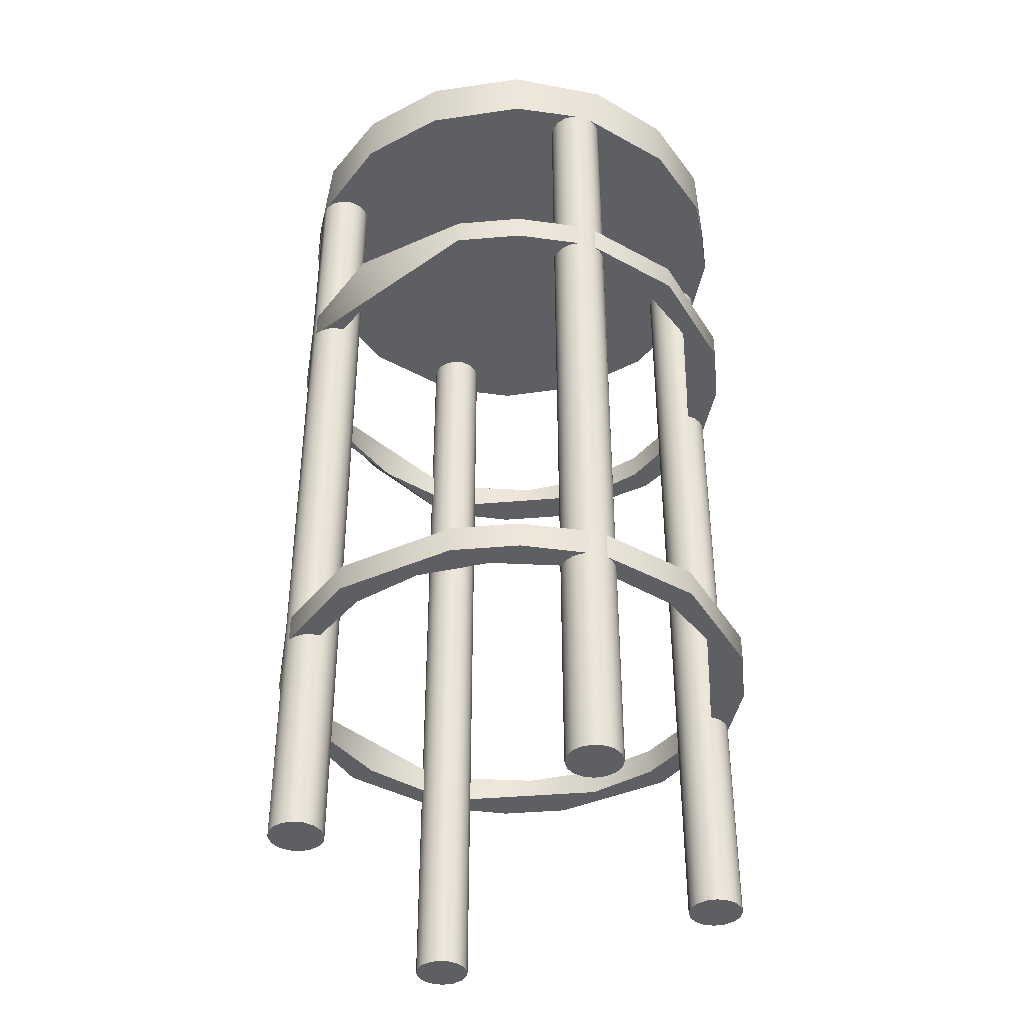
<metadata>
{"format":"obj","ext":"obj","renderer":"f3d","projection":"perspective","resolution":1024,"background":"white","views":[{"elev":-39.9,"azim":-109.9,"up":"+Z"}]}
</metadata>
<code>
v  5.766 -19.09 -8
v  6 -20 -8
v  6 -20 -7.75
v  5.766 -19.09 -7.75
v  6.752 -20.86 -7.75
v  6.752 -20.86 -8
v  7.307 -21.13 -8
v  7.913 -21.23 -8
v  7.913 -21.23 -7.75
v  7.307 -21.13 -7.75
v  6.016 -18.75 -8
v  6.196 -18.14 -8
v  6.196 -18.14 -7.75
v  6.016 -18.75 -7.75
v  6.586 -17.59 -7.75
v  6.586 -17.59 -8
v  7.137 -17.2 -8
v  7.75 -17.02 -8
v  7.75 -17.02 -7.75
v  7.137 -17.2 -7.75
v  5.874 -18.31 -8
v  5.803 -18.85 -8
v  5.766 -18.91 -8
v  5.93 -18.76 -8
v  5.861 -18.79 -8
v  6 -18.75 -8
v  6.144 -17.75 -8
v  7 -17 -8
v  7.76 -16.93 -8
v  7.75 -17 -8
v  7.913 -16.77 -8
v  7.846 -16.8 -8
v  7.792 -16.86 -8
v  8.863 -17.2 -7.75
v  8.25 -17 -7.75
v  8.25 -17.02 -7.75
v  8.24 -16.93 -7.75
v  9.414 -17.59 -7.75
v  9.248 -17.14 -7.75
v  8.208 -16.86 -7.75
v  8.087 -16.77 -7.75
v  8.154 -16.8 -7.75
v  10 -18 -7.75
v  10.07 -18.76 -7.75
v  10.14 -18.79 -7.75
v  10.2 -18.85 -7.75
v  10.23 -18.91 -7.75
v  9.984 -18.75 -7.75
v  10 -18.75 -7.75
v  9.856 -20.25 -3.75
v  9 -21 -3.75
v  9 -21 -4
v  9.856 -20.25 -4
v  10.23 -19.09 -3.75
v  10.13 -19.69 -4
v  10.23 -19.09 -4
v  6.016 -18.75 -4
v  6.196 -18.14 -4
v  6.196 -18.14 -3.75
v  6.016 -18.75 -3.75
v  6.586 -17.59 -3.75
v  6.586 -17.59 -4
v  5.874 -18.31 -4
v  5.803 -18.85 -4
v  5.766 -18.91 -4
v  5.93 -18.76 -4
v  5.861 -18.79 -4
v  6 -18.75 -4
v  6.144 -17.75 -4
v  7.119 -17.21 -4
v  7.148 -17.19 -4
v  7.76 -16.93 -4
v  7.75 -17 -4
v  7.75 -17.02 -4
v  7.792 -16.86 -4
v  7.913 -16.77 -4
v  7.846 -16.8 -4
v  5.874 -18.31 -3.75
v  5.766 -18.91 -3.75
v  5.803 -18.85 -3.75
v  5.861 -18.79 -3.75
v  5.93 -18.76 -3.75
v  6 -18.75 -3.75
v  6.144 -17.75 -3.75
v  7 -17 -3.75
v  7.137 -17.2 -3.75
v  7.76 -16.93 -3.75
v  7.75 -17.02 -3.75
v  7.75 -17 -3.75
v  7.846 -16.8 -3.75
v  7.913 -16.77 -3.75
v  7.792 -16.86 -3.75
v  6.25 -19 -2
v  6.232 -19.09 -2
v  6.232 -19.09 -10
v  6.25 -19 -10
v  6.177 -19.18 -2
v  6.092 -19.23 -2
v  6.092 -19.23 -10
v  6.177 -19.18 -10
v  6.016 -19.25 -3.75
v  6 -19.25 -2
v  6.016 -19.25 -4
v  5.93 -19.24 -3.75
v  6 -19.25 -3.75
v  6.016 -19.25 -7.75
v  6 -19.25 -4
v  6 -19.25 -7.75
v  5.908 -19.23 -2
v  5.823 -19.18 -2
v  5.861 -19.21 -3.75
v  5.803 -19.15 -3.75
v  5.768 -19.09 -2
v  5.766 -19.09 -2
v  5.766 -19.09 -3.75
v  5.861 -19.21 -7.75
v  5.93 -19.24 -4
v  5.861 -19.21 -4
v  5.803 -19.15 -4
v  5.803 -19.15 -7.75
v  5.75 -19 -10
v  5.93 -19.24 -7.75
v  6.016 -19.25 -8
v  6 -19.25 -10
v  6 -19.25 -8
v  5.93 -19.24 -8
v  5.908 -19.23 -10
v  5.861 -19.21 -8
v  5.823 -19.18 -10
v  5.768 -19.09 -10
v  5.803 -19.15 -8
v  5.766 -19.09 -4
v  5.823 -18.82 -2
v  5.766 -18.91 -2
v  5.908 -18.77 -2
v  5.766 -18.91 -7.75
v  5.803 -18.85 -7.75
v  5.861 -18.79 -7.75
v  6 -18.75 -2
v  6.092 -18.77 -2
v  6.177 -18.82 -2
v  6.177 -18.82 -10
v  6.092 -18.77 -10
v  6.232 -18.91 -2
v  6.232 -18.91 -10
v  5.93 -18.76 -7.75
v  6 -18.75 -7.75
v  5.768 -18.91 -10
v  5.823 -18.82 -10
v  5.908 -18.77 -10
v  6 -18.75 -10
v  8.092 -17.23 -10
v  8.232 -17.09 -10
v  8.177 -17.18 -10
v  7.768 -17.09 -10
v  8.25 -17 -10
v  8.092 -16.77 -10
v  8.232 -16.91 -10
v  7.768 -16.91 -10
v  7.908 -16.77 -10
v  8.177 -16.82 -10
v  8 -17.25 -10
v  7.908 -17.23 -10
v  7.823 -17.18 -10
v  7.75 -17 -10
v  8 -16.75 -10
v  7.823 -16.82 -10
v  10.25 -19 -2
v  10.23 -19.09 -2
v  10.18 -19.18 -2
v  10.2 -19.15 -3.75
v  10.14 -19.21 -3.75
v  10.09 -19.23 -2
v  10.07 -19.24 -3.75
v  10.2 -19.15 -4
v  10.23 -19.09 -7.75
v  10.14 -19.21 -4
v  10.2 -19.15 -7.75
v  9.984 -19.25 -3.75
v  10 -19.25 -2
v  9.908 -19.23 -2
v  9.823 -19.18 -2
v  9.823 -19.18 -10
v  9.908 -19.23 -10
v  9.768 -19.09 -2
v  9.768 -19.09 -10
v  9.984 -19.25 -4
v  10 -19.25 -3.75
v  10.14 -19.21 -7.75
v  10.07 -19.24 -4
v  10.07 -19.24 -7.75
v  9.75 -19 -10
v  9.75 -19 -2
v  10 -19.25 -4
v  10.25 -19 -10
v  10.23 -19.09 -8
v  10.23 -19.09 -10
v  10.2 -19.15 -8
v  10.18 -19.18 -10
v  10.09 -19.23 -10
v  10.14 -19.21 -8
v  10.07 -19.24 -8
v  9.984 -19.25 -7.75
v  10 -19.25 -7.75
v  10 -19.25 -10
v  10 -19.25 -8
v  9.984 -19.25 -8
v  9.768 -18.91 -2
v  9.823 -18.82 -2
v  9.823 -18.82 -10
v  9.768 -18.91 -10
v  9.984 -18.75 -3.75
v  9.908 -18.77 -2
v  10 -18.75 -2
v  10 -18.75 -3.75
v  9.908 -18.77 -10
v  9.984 -18.75 -4
v  10.14 -18.79 -3.75
v  10.07 -18.76 -3.75
v  10.09 -18.77 -2
v  10 -18.75 -4
v  10.07 -18.76 -4
v  10.18 -18.82 -2
v  10.23 -18.91 -3.75
v  10.23 -18.91 -2
v  10.23 -18.91 -2
v  10.2 -18.85 -3.75
v  10.23 -18.91 -4
v  10.2 -18.85 -4
v  10.14 -18.79 -4
v  9.984 -18.75 -8
v  10 -18.75 -10
v  10 -18.75 -8
v  10.07 -18.76 -8
v  10.09 -18.77 -10
v  10.14 -18.79 -8
v  10.18 -18.82 -10
v  10.2 -18.85 -8
v  10.23 -18.91 -8
v  10.23 -18.91 -10
v  8.092 -21.23 -10
v  8.232 -21.09 -10
v  8.177 -21.18 -10
v  8.25 -21 -10
v  7.768 -21.09 -10
v  8 -20.75 -10
v  8.177 -20.82 -10
v  8.232 -20.91 -10
v  8.092 -20.77 -10
v  8 -21.25 -10
v  7.823 -21.18 -10
v  7.75 -21 -10
v  7.823 -20.82 -10
v  7.908 -20.77 -10
v  7.768 -20.91 -10
v  7.908 -21.23 -10
v  9 -21 -2
v  9.666 -20.49 -2
v  9.666 -20.49 -1.5
v  9 -21 -1.5
v  10.12 -19.71 -1.5
v  10.12 -19.71 -2
v  10.23 -18.81 -1.5
v  10 -18 -2
v  10 -18 -1.5
v  9.491 -17.33 -2
v  8.707 -16.88 -2
v  8.707 -16.88 -1.5
v  9.491 -17.33 -1.5
v  8.087 -16.77 -2
v  7.806 -16.77 -1.5
v  7.913 -16.77 -2
v  7 -17 -2
v  7 -17 -1.5
v  6.334 -17.51 -2
v  5.879 -18.29 -2
v  5.879 -18.29 -1.5
v  6.334 -17.51 -1.5
v  5.772 -19.19 -1.5
v  6 -20 -2
v  6.509 -20.67 -2
v  6.509 -20.67 -1.5
v  6 -20 -1.5
v  7.293 -21.12 -1.5
v  7.293 -21.12 -2
v  7.913 -21.23 -2
v  8.194 -21.23 -1.5
v  8.087 -21.23 -2
v  7.768 -20.91 -2
v  7.75 -21 -2
v  7.768 -21.09 -2
v  7.823 -21.18 -2
v  7.823 -20.82 -2
v  7.908 -20.77 -2
v  8 -20.75 -2
v  8 -17.25 -2
v  7.908 -17.23 -2
v  7.823 -17.18 -2
v  7.768 -17.09 -2
v  7.75 -17 -2
v  7.768 -16.91 -2
v  7.908 -16.77 -2
v  7.823 -16.82 -2
v  8.092 -21.23 -2
v  8.177 -21.18 -2
v  8.232 -21.09 -2
v  8.177 -20.82 -2
v  8.092 -20.77 -2
v  8.25 -21 -2
v  8.232 -20.91 -2
v  8.092 -17.23 -2
v  8.177 -17.18 -2
v  8.232 -17.09 -2
v  8.177 -16.82 -2
v  8.25 -17 -2
v  8.232 -16.91 -2
v  8.57 -21.16 -4
v  8.087 -21.23 -3.75
v  8.087 -21.23 -4
v  6 -20 -4
v  6 -20 -3.75
v  6.752 -20.86 -3.75
v  6.752 -20.86 -4
v  7.307 -21.13 -4
v  7.913 -21.23 -4
v  7.913 -21.23 -3.75
v  7.307 -21.13 -3.75
v  10 -18 -3.75
v  8.087 -16.77 -3.75
v  8.693 -16.87 -4
v  8.087 -16.77 -4
v  9.248 -17.14 -3.75
v  9.248 -17.14 -4
v  8.863 -17.2 -3.75
v  8.25 -17.02 -4
v  9.414 -17.59 -4
v  8.25 -17.02 -3.75
v  9.414 -17.59 -3.75
v  9.804 -18.14 -4
v  7.137 -20.8 -3.75
v  7.75 -20.98 -4
v  6.586 -20.41 -4
v  7.75 -20.98 -3.75
v  6.586 -20.41 -3.75
v  6.196 -19.86 -4
v  6.196 -19.86 -3.75
v  9.804 -19.86 -3.75
v  9.414 -20.41 -4
v  9.414 -20.41 -3.75
v  8.863 -20.8 -4
v  8.25 -20.98 -4
v  8.25 -20.98 -3.75
v  8.863 -20.8 -3.75
v  8.154 -21.2 -4
v  8.24 -21.07 -4
v  8.208 -21.14 -4
v  8.25 -21 -4
v  8.25 -17 -4
v  8.24 -16.93 -4
v  8.154 -16.8 -4
v  8.208 -16.86 -4
v  9.791 -18.12 -4
v  9.807 -18.15 -4
v  7.76 -21.07 -4
v  7.792 -21.14 -4
v  7.846 -21.2 -4
v  7.75 -21 -4
v  7.76 -21.07 -3.75
v  7.792 -21.14 -3.75
v  7.846 -21.2 -3.75
v  7.75 -21 -3.75
v  8.25 -17 -3.75
v  8.24 -16.93 -3.75
v  8.208 -16.86 -3.75
v  8.154 -16.8 -3.75
v  8.154 -21.2 -3.75
v  8.24 -21.07 -3.75
v  8.208 -21.14 -3.75
v  8.25 -21 -3.75
v  9 -21 -7.75
v  8.087 -21.23 -7.75
v  8.087 -21.23 -8
v  9 -21 -8
v  9.856 -20.25 -7.75
v  9.856 -20.25 -8
v  10.13 -19.69 -8
v  7 -17 -7.75
v  7.913 -16.77 -7.75
v  6.144 -17.75 -7.75
v  5.874 -18.31 -7.75
v  10 -18 -8
v  9.248 -17.14 -8
v  8.693 -16.87 -8
v  8.087 -16.77 -8
v  8.25 -17.02 -8
v  9.414 -17.59 -8
v  9.804 -18.14 -8
v  7.137 -20.8 -7.75
v  7.75 -20.98 -8
v  6.586 -20.41 -8
v  7.75 -20.98 -7.75
v  6.586 -20.41 -7.75
v  6.196 -19.86 -8
v  9.804 -19.86 -7.75
v  9.414 -20.41 -8
v  9.414 -20.41 -7.75
v  8.863 -20.8 -8
v  8.25 -20.98 -8
v  8.25 -20.98 -7.75
v  8.863 -20.8 -7.75
v  8.25 -17 -8
v  8.24 -16.93 -8
v  8.154 -16.8 -8
v  8.208 -16.86 -8
v  8.154 -21.2 -8
v  8.208 -21.14 -8
v  8.24 -21.07 -8
v  8.25 -21 -8
v  7.76 -21.07 -8
v  7.792 -21.14 -8
v  7.846 -21.2 -8
v  7.75 -21 -8
v  7.76 -21.07 -7.75
v  7.792 -21.14 -7.75
v  7.846 -21.2 -7.75
v  7.75 -21 -7.75
v  8.154 -21.2 -7.75
v  8.24 -21.07 -7.75
v  8.208 -21.14 -7.75
v  8.25 -21 -7.75
v  7.76 -16.93 -7.75
v  7.75 -17 -7.75
v  7.846 -16.8 -7.75
v  7.792 -16.86 -7.75
v  7.137 -17.2 -4
g g object_1_object_1
f 1 2 3
f 3 4 1
f 5 3 2
f 2 6 5
f 7 8 9
f 9 10 7
f 6 7 10
f 10 5 6
f 11 12 13
f 13 14 11
f 15 13 12
f 12 16 15
f 17 18 19
f 19 20 17
f 16 17 20
f 20 15 16
f 21 22 23
f 21 24 25
f 21 25 22
f 11 26 21
f 24 21 26
f 21 27 12
f 16 12 27
f 11 21 12
f 27 28 16
f 17 16 28
f 29 17 28
f 18 17 30
f 17 29 30
f 28 31 32
f 28 32 33
f 28 33 29
f 34 35 36
f 37 35 34
f 38 39 34
f 39 40 34
f 39 41 42
f 34 40 37
f 39 42 40
f 43 44 45
f 43 46 47
f 43 45 46
f 43 38 48
f 48 49 43
f 44 43 49
f 39 38 43
f 50 51 52
f 52 53 50
f 54 55 56
f 55 54 50
f 53 55 50
f 57 58 59
f 59 60 57
f 61 59 58
f 58 62 61
f 63 64 65
f 63 66 67
f 63 67 64
f 57 68 63
f 66 63 68
f 69 58 63
f 57 63 58
f 69 70 62
f 69 62 58
f 71 72 73
f 74 71 73
f 72 71 75
f 76 77 71
f 75 71 77
f 78 79 80
f 78 81 82
f 78 80 81
f 60 78 83
f 82 83 78
f 78 59 84
f 61 84 59
f 60 59 78
f 84 61 85
f 86 85 61
f 87 85 86
f 88 89 86
f 86 89 87
f 85 90 91
f 85 92 90
f 85 87 92
f 93 94 95
f 95 96 93
f 97 98 99
f 99 100 97
f 101 98 102
f 94 97 100
f 100 95 94
f 98 101 103
f 102 104 105
f 105 101 102
f 106 103 107
f 107 108 106
f 104 102 109
f 106 98 103
f 110 111 109
f 111 110 112
f 113 112 110
f 114 115 113
f 116 117 118
f 113 115 112
f 116 118 119
f 119 120 116
f 115 114 121
f 109 111 104
f 122 107 117
f 99 106 123
f 124 123 125
f 126 124 125
f 123 124 99
f 124 126 127
f 106 99 98
f 116 122 117
f 120 119 4
f 121 1 4
f 122 108 107
f 128 129 127
f 127 126 128
f 130 131 1
f 121 130 1
f 129 131 130
f 128 131 129
f 121 4 132
f 132 4 119
f 132 115 121
f 133 80 79
f 79 134 133
f 121 134 79
f 81 80 133
f 135 81 133
f 136 65 64
f 64 137 136
f 135 82 81
f 137 64 67
f 67 138 137
f 82 135 139
f 121 79 65
f 60 139 140
f 140 141 142
f 142 143 140
f 141 144 145
f 145 142 141
f 14 57 140
f 146 66 68
f 68 147 146
f 139 60 83
f 140 57 60
f 147 68 57
f 57 14 147
f 144 93 96
f 96 145 144
f 139 83 82
f 67 66 146
f 121 136 23
f 148 23 22
f 22 149 148
f 148 121 23
f 24 150 149
f 149 25 24
f 25 149 22
f 65 136 121
f 150 24 26
f 26 151 150
f 143 151 11
f 26 11 151
f 143 11 14
f 143 14 140
f 67 146 138
f 114 134 121
f 124 95 100
f 100 99 124
f 95 149 96
f 142 145 96
f 96 149 142
f 143 142 151
f 124 130 95
f 129 130 124
f 95 130 149
f 130 121 149
f 149 150 151
f 149 151 142
f 149 121 148
f 127 129 124
f 152 153 154
f 155 153 152
f 155 156 153
f 157 158 159
f 159 160 157
f 158 157 161
f 156 159 158
f 152 162 155
f 155 163 164
f 155 159 156
f 165 159 155
f 160 166 157
f 160 159 167
f 163 155 162
f 56 168 54
f 169 54 168
f 170 171 54
f 54 169 170
f 172 170 173
f 173 174 172
f 175 176 56
f 170 172 171
f 177 178 175
f 176 168 56
f 179 180 181
f 181 182 183
f 183 184 181
f 182 185 186
f 186 183 182
f 187 179 181
f 180 179 188
f 180 188 174
f 174 173 180
f 189 177 190
f 190 191 189
f 192 186 185
f 185 193 192
f 191 190 194
f 195 176 196
f 177 189 178
f 178 176 175
f 197 196 198
f 198 199 197
f 197 195 196
f 200 199 201
f 201 199 198
f 168 176 195
f 201 202 200
f 187 203 204
f 204 194 187
f 194 204 191
f 203 187 181
f 205 206 207
f 184 205 207
f 200 202 206
f 206 205 200
f 203 184 207
f 203 181 184
f 208 209 210
f 210 211 208
f 212 213 214
f 215 212 214
f 209 213 216
f 216 210 209
f 213 212 217
f 218 219 220
f 48 217 221
f 219 215 214
f 221 222 44
f 219 214 220
f 213 217 48
f 218 220 223
f 224 225 226
f 224 226 168
f 227 223 225
f 223 227 218
f 168 228 224
f 47 229 228
f 224 227 225
f 44 222 230
f 228 168 47
f 230 229 46
f 216 48 231
f 44 49 221
f 232 233 234
f 234 235 232
f 49 48 221
f 232 231 233
f 193 208 211
f 211 192 193
f 231 232 216
f 213 48 216
f 235 234 236
f 230 45 44
f 229 47 46
f 235 236 237
f 237 236 238
f 239 240 237
f 237 238 239
f 195 240 239
f 47 195 239
f 195 47 168
f 230 46 45
f 226 169 168
f 205 197 199
f 199 200 205
f 210 195 197
f 210 237 240
f 240 195 210
f 235 237 232
f 197 205 186
f 183 186 205
f 197 186 210
f 186 192 210
f 210 216 232
f 210 232 237
f 210 192 211
f 184 183 205
f 241 242 243
f 244 242 241
f 241 245 244
f 246 247 248
f 248 244 246
f 249 247 246
f 241 250 245
f 250 251 245
f 244 245 246
f 245 252 253
f 253 254 246
f 245 253 246
f 253 252 255
f 256 251 250
f 257 258 259
f 259 260 257
f 261 262 169
f 169 263 261
f 258 262 261
f 261 259 258
f 263 226 264
f 264 265 263
f 266 267 268
f 268 269 266
f 268 267 270
f 270 271 268
f 264 266 269
f 269 265 264
f 263 169 226
f 271 272 273
f 273 274 271
f 271 270 272
f 275 276 277
f 277 278 275
f 279 134 114
f 277 276 134
f 134 279 277
f 280 281 282
f 282 283 280
f 284 285 286
f 286 287 284
f 287 286 288
f 281 285 284
f 284 282 281
f 279 114 280
f 280 283 279
f 273 275 278
f 278 274 273
f 257 260 287
f 287 288 257
f 283 277 279
f 283 282 284
f 284 277 283
f 274 278 277
f 277 271 274
f 271 277 284
f 271 284 259
f 284 260 259
f 271 259 269
f 261 269 259
f 268 271 269
f 261 265 269
f 261 263 265
f 284 287 260
f 102 280 109
f 110 109 280
f 280 102 98
f 98 97 280
f 280 114 113
f 97 94 281
f 110 280 113
f 281 280 97
f 289 290 285
f 291 285 290
f 285 291 292
f 285 292 286
f 281 293 285
f 289 285 293
f 94 93 294
f 281 294 293
f 281 94 294
f 295 294 93
f 276 133 134
f 296 144 297
f 139 135 276
f 133 276 135
f 276 141 140
f 276 140 139
f 141 276 275
f 275 144 141
f 298 275 273
f 273 299 298
f 275 298 297
f 297 144 275
f 300 299 273
f 273 301 300
f 273 272 302
f 273 302 303
f 273 303 301
f 93 144 296
f 295 93 193
f 257 288 304
f 257 305 306
f 305 257 304
f 307 308 258
f 257 309 310
f 306 309 257
f 307 257 310
f 257 307 258
f 308 295 193
f 181 262 182
f 258 182 262
f 173 262 180
f 181 180 262
f 170 262 173
f 185 308 193
f 262 170 169
f 182 258 185
f 258 308 185
f 93 296 193
f 208 296 311
f 267 312 313
f 267 266 312
f 267 314 270
f 267 315 316
f 313 315 267
f 314 267 316
f 266 311 312
f 266 209 208
f 264 226 225
f 264 225 223
f 266 264 209
f 213 209 264
f 264 220 214
f 223 220 264
f 213 264 214
f 311 266 208
f 208 193 296
f 317 318 319
f 51 317 52
f 318 317 51
f 132 320 321
f 321 115 132
f 322 321 320
f 320 323 322
f 324 325 326
f 326 327 324
f 323 324 327
f 327 322 323
f 76 85 91
f 63 65 79
f 79 78 63
f 69 63 78
f 78 84 69
f 228 328 224
f 329 330 331
f 330 329 332
f 333 330 332
f 334 335 336
f 335 334 337
f 334 336 338
f 339 212 338
f 340 341 342
f 341 340 343
f 340 342 344
f 345 103 101
f 101 346 345
f 342 345 346
f 346 344 342
f 347 187 348
f 187 347 179
f 347 348 349
f 350 351 352
f 352 353 350
f 348 350 353
f 353 349 348
f 317 319 354
f 355 317 356
f 354 356 317
f 355 357 317
f 317 351 350
f 348 52 350
f 357 351 317
f 350 52 317
f 53 348 187
f 52 348 53
f 190 55 194
f 55 53 187
f 194 55 187
f 55 177 175
f 55 175 56
f 177 55 190
f 330 358 359
f 358 330 335
f 333 336 335
f 335 330 333
f 330 360 331
f 360 330 361
f 359 361 330
f 333 362 336
f 229 230 363
f 363 228 229
f 222 221 363
f 217 363 221
f 222 363 230
f 107 345 117
f 320 117 345
f 107 103 345
f 345 342 320
f 320 132 119
f 320 118 117
f 118 320 119
f 364 365 324
f 366 324 365
f 324 366 325
f 341 323 342
f 320 342 323
f 367 324 341
f 324 323 341
f 367 364 324
f 105 104 346
f 321 346 104
f 101 105 346
f 321 344 346
f 344 321 322
f 321 112 115
f 321 104 111
f 111 112 321
f 368 327 369
f 370 369 327
f 327 326 370
f 344 322 340
f 340 322 327
f 371 343 327
f 327 343 340
f 327 368 371
f 334 372 337
f 373 372 334
f 338 332 334
f 332 374 334
f 332 329 375
f 334 374 373
f 332 375 374
f 328 219 218
f 328 227 224
f 328 218 227
f 328 338 212
f 212 215 328
f 219 328 215
f 332 338 328
f 51 376 318
f 51 377 378
f 378 376 51
f 353 352 379
f 349 353 51
f 377 353 379
f 353 377 51
f 50 347 349
f 188 347 174
f 50 172 347
f 50 349 51
f 188 179 347
f 50 171 172
f 50 54 171
f 172 174 347
f 380 381 382
f 382 383 380
f 384 380 383
f 383 385 384
f 176 386 196
f 386 176 384
f 385 386 384
f 31 28 387
f 387 388 31
f 389 387 28
f 28 27 389
f 21 23 136
f 136 390 21
f 27 21 390
f 390 389 27
f 239 391 43
f 43 47 239
f 39 43 391
f 391 392 39
f 39 392 393
f 39 393 41
f 394 41 393
f 34 395 396
f 395 34 36
f 34 396 38
f 48 397 231
f 397 48 38
f 396 397 38
f 398 399 400
f 399 398 401
f 398 400 402
f 106 403 123
f 403 106 402
f 400 403 402
f 404 207 405
f 207 404 203
f 404 405 406
f 407 408 409
f 409 410 407
f 405 407 410
f 410 406 405
f 393 411 412
f 411 393 395
f 392 396 395
f 395 393 392
f 393 413 394
f 413 393 414
f 412 414 393
f 391 236 234
f 391 239 238
f 391 238 236
f 391 397 396
f 233 397 234
f 391 234 397
f 231 397 233
f 392 391 396
f 383 382 415
f 383 416 417
f 416 383 415
f 407 418 408
f 405 383 407
f 417 418 407
f 407 383 417
f 385 405 207
f 383 405 385
f 202 386 206
f 386 385 207
f 206 386 207
f 386 201 198
f 386 198 196
f 201 386 202
f 125 403 126
f 2 126 403
f 125 123 403
f 403 400 2
f 2 1 131
f 2 128 126
f 128 2 131
f 419 420 7
f 421 7 420
f 7 421 8
f 399 6 400
f 2 400 6
f 422 7 399
f 7 6 399
f 422 419 7
f 122 3 108
f 106 108 3
f 3 402 106
f 402 3 5
f 3 120 4
f 3 122 116
f 116 120 3
f 423 10 424
f 425 424 10
f 10 9 425
f 402 5 398
f 398 5 10
f 426 401 10
f 10 401 398
f 10 423 426
f 380 427 381
f 380 428 429
f 429 427 380
f 410 409 430
f 406 410 380
f 428 410 430
f 410 428 380
f 384 404 406
f 204 404 191
f 384 189 404
f 384 406 380
f 204 203 404
f 384 178 189
f 384 176 178
f 189 191 404
f 390 136 137
f 390 138 146
f 390 137 138
f 14 390 147
f 146 147 390
f 390 13 389
f 15 389 13
f 14 13 390
f 389 15 387
f 20 387 15
f 431 387 20
f 19 432 20
f 20 432 431
f 387 433 388
f 387 434 433
f 387 431 434
f 337 315 313
f 313 312 154
f 154 153 313
f 312 311 152
f 152 154 312
f 36 335 313
f 335 337 313
f 315 337 372
f 296 297 163
f 163 162 296
f 311 296 162
f 162 152 311
f 335 35 358
f 298 299 155
f 155 164 298
f 300 89 88
f 299 300 88
f 301 87 300
f 88 74 299
f 299 74 19
f 87 301 92
f 432 73 72
f 72 431 432
f 87 89 300
f 19 74 73
f 73 432 19
f 297 298 164
f 164 163 297
f 431 72 75
f 75 434 431
f 156 411 395
f 153 395 36
f 153 156 395
f 36 35 335
f 313 153 36
f 155 19 18
f 155 299 19
f 155 18 165
f 30 165 18
f 29 165 30
f 33 167 159
f 159 29 33
f 165 29 159
f 434 75 77
f 77 433 434
f 302 90 303
f 272 91 302
f 272 270 166
f 90 302 91
f 272 166 91
f 91 166 76
f 329 166 270
f 433 77 76
f 76 388 433
f 331 166 329
f 301 303 92
f 329 270 314
f 314 375 329
f 315 373 316
f 374 314 316
f 316 373 374
f 373 315 372
f 375 314 374
f 41 331 360
f 40 361 359
f 360 361 42
f 33 32 167
f 166 31 388
f 41 166 331
f 166 388 76
f 167 32 31
f 31 160 167
f 166 160 31
f 157 394 413
f 413 161 157
f 166 394 157
f 41 394 166
f 40 42 361
f 35 37 358
f 359 37 40
f 42 41 360
f 412 158 161
f 161 414 412
f 414 161 413
f 158 412 411
f 411 156 158
f 359 358 37
f 92 303 90
f 306 377 379
f 379 309 306
f 378 377 306
f 305 378 306
f 355 430 357
f 378 305 376
f 355 356 428
f 356 354 429
f 304 318 376
f 305 304 376
f 288 318 304
f 288 286 250
f 292 370 286
f 319 318 250
f 318 288 250
f 326 250 286
f 369 370 292
f 326 325 250
f 370 326 286
f 427 354 319
f 425 366 365
f 365 424 425
f 366 425 325
f 428 356 429
f 429 354 427
f 428 430 355
f 417 242 244
f 244 418 417
f 242 417 416
f 382 241 243
f 243 415 382
f 242 416 243
f 415 243 416
f 250 381 319
f 319 381 427
f 425 9 325
f 9 250 325
f 8 250 9
f 250 241 382
f 250 382 381
f 421 251 256
f 256 8 421
f 8 256 250
f 421 420 251
f 368 369 291
f 292 291 369
f 290 371 368
f 368 291 290
f 289 343 290
f 424 365 364
f 364 423 424
f 290 343 371
f 423 364 367
f 367 426 423
f 341 343 289
f 293 294 254
f 254 253 293
f 295 308 249
f 249 246 295
f 308 307 247
f 247 249 308
f 294 295 246
f 246 254 294
f 351 310 352
f 309 352 310
f 307 310 248
f 248 247 307
f 352 309 379
f 351 409 310
f 289 293 253
f 253 255 289
f 357 430 351
f 341 401 426
f 426 367 341
f 401 341 289
f 422 252 245
f 245 419 422
f 419 245 420
f 255 252 399
f 422 399 252
f 401 255 399
f 289 255 401
f 251 420 245
f 408 248 409
f 409 248 310
f 418 244 408
f 408 244 248
f 409 351 430
f 212 339 363
f 212 363 217
f 338 336 362
f 338 362 339
f 86 71 88
f 86 435 71
f 88 71 74
f 61 70 86
f 61 62 70
f 86 70 435
f 84 85 70
f 84 70 69
f 85 76 71
f 332 328 362
f 332 362 333
f 328 228 363
f 85 435 70
f 85 71 435
f 328 339 362
f 328 363 339

</code>
